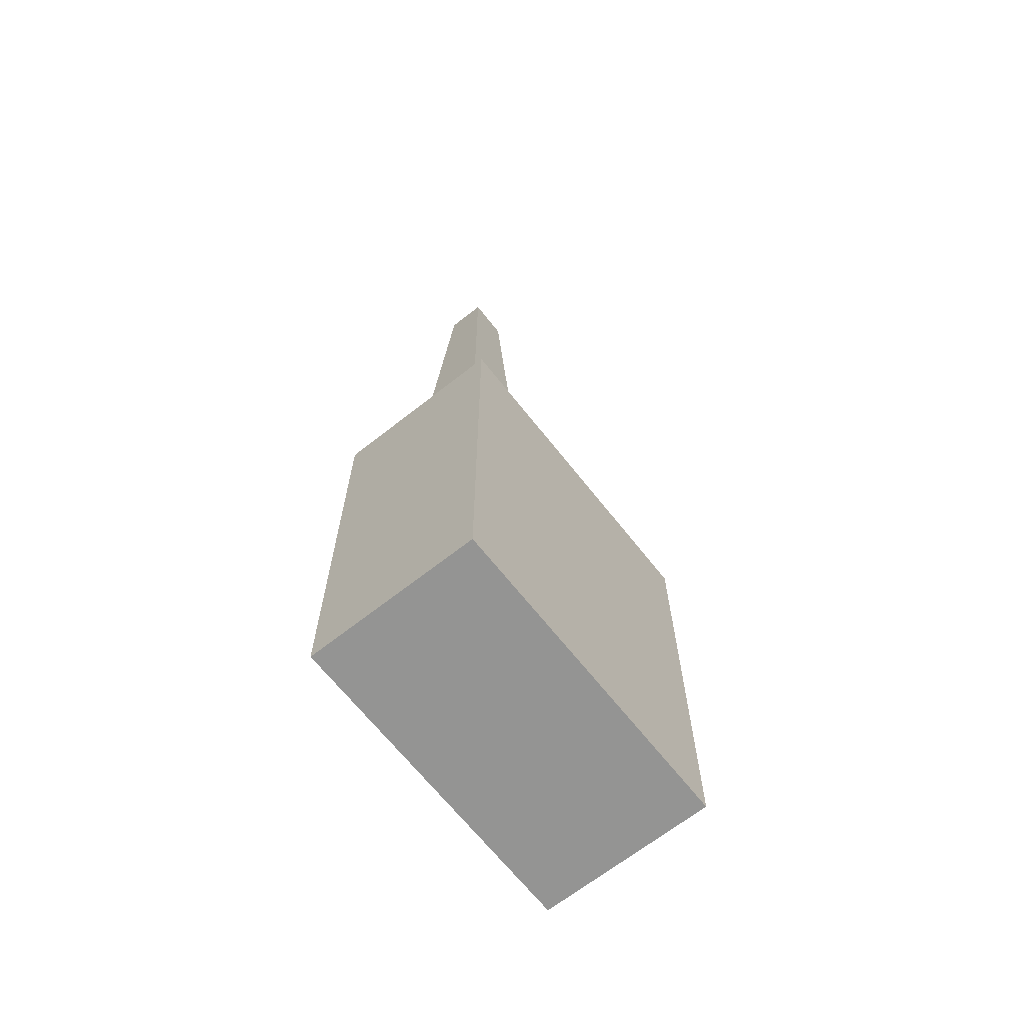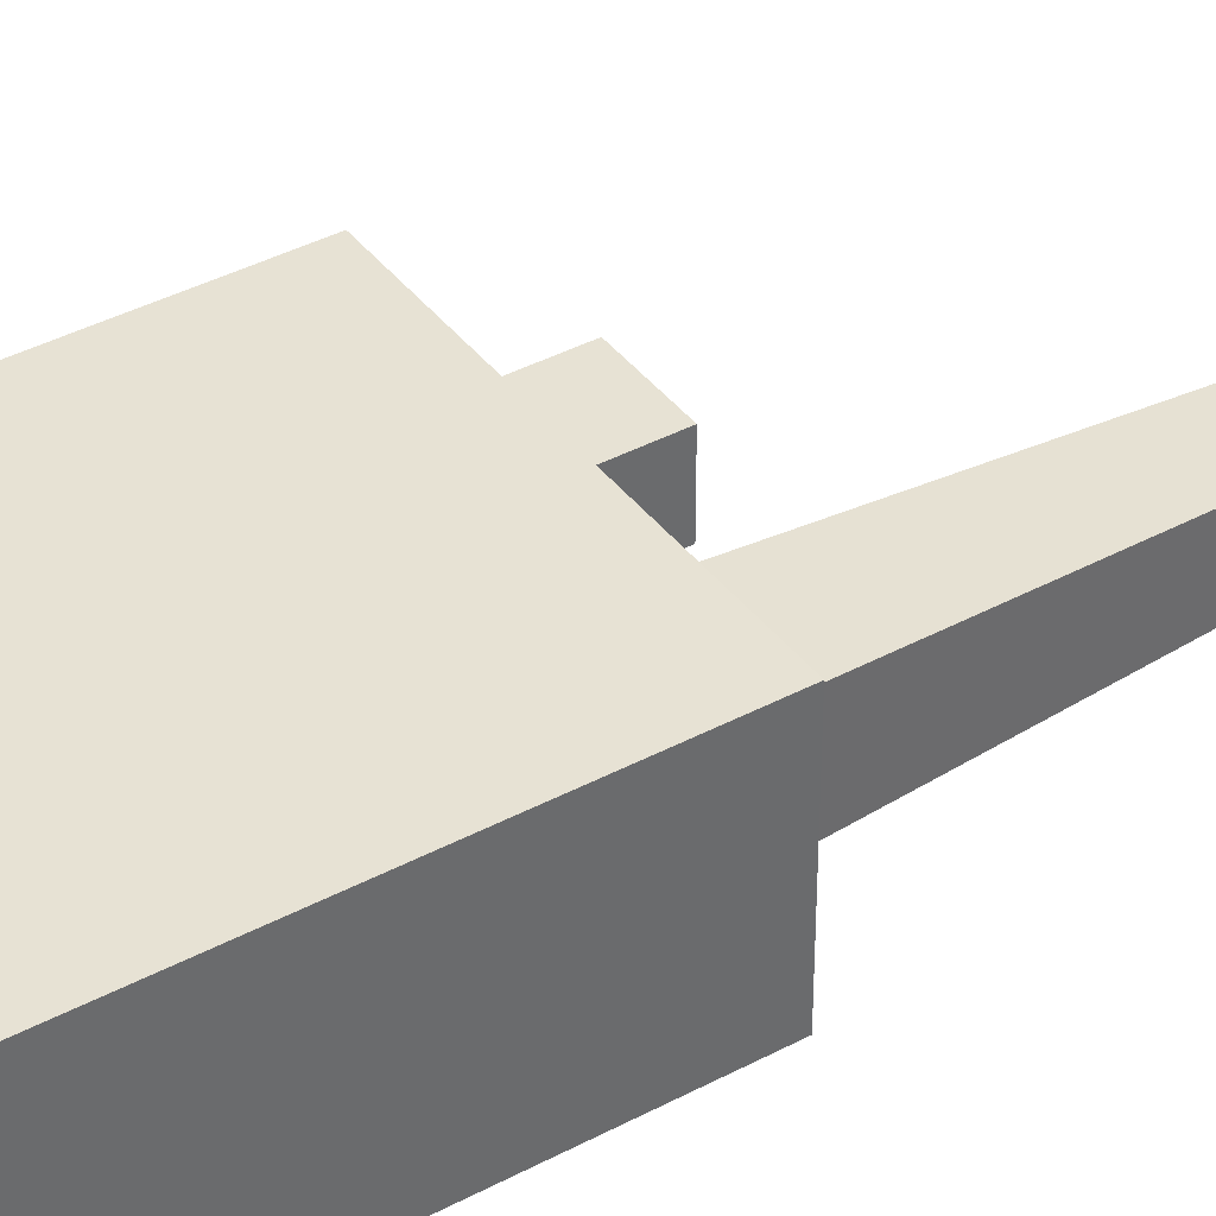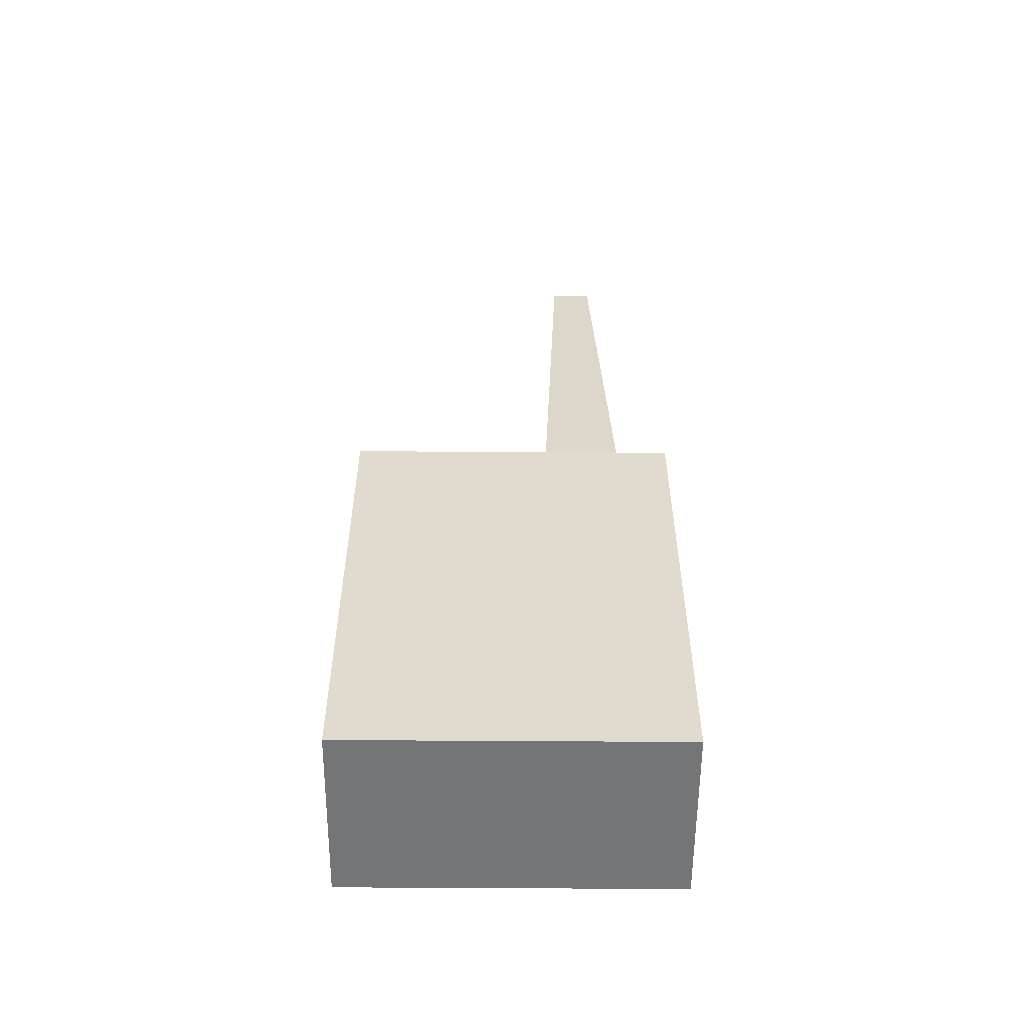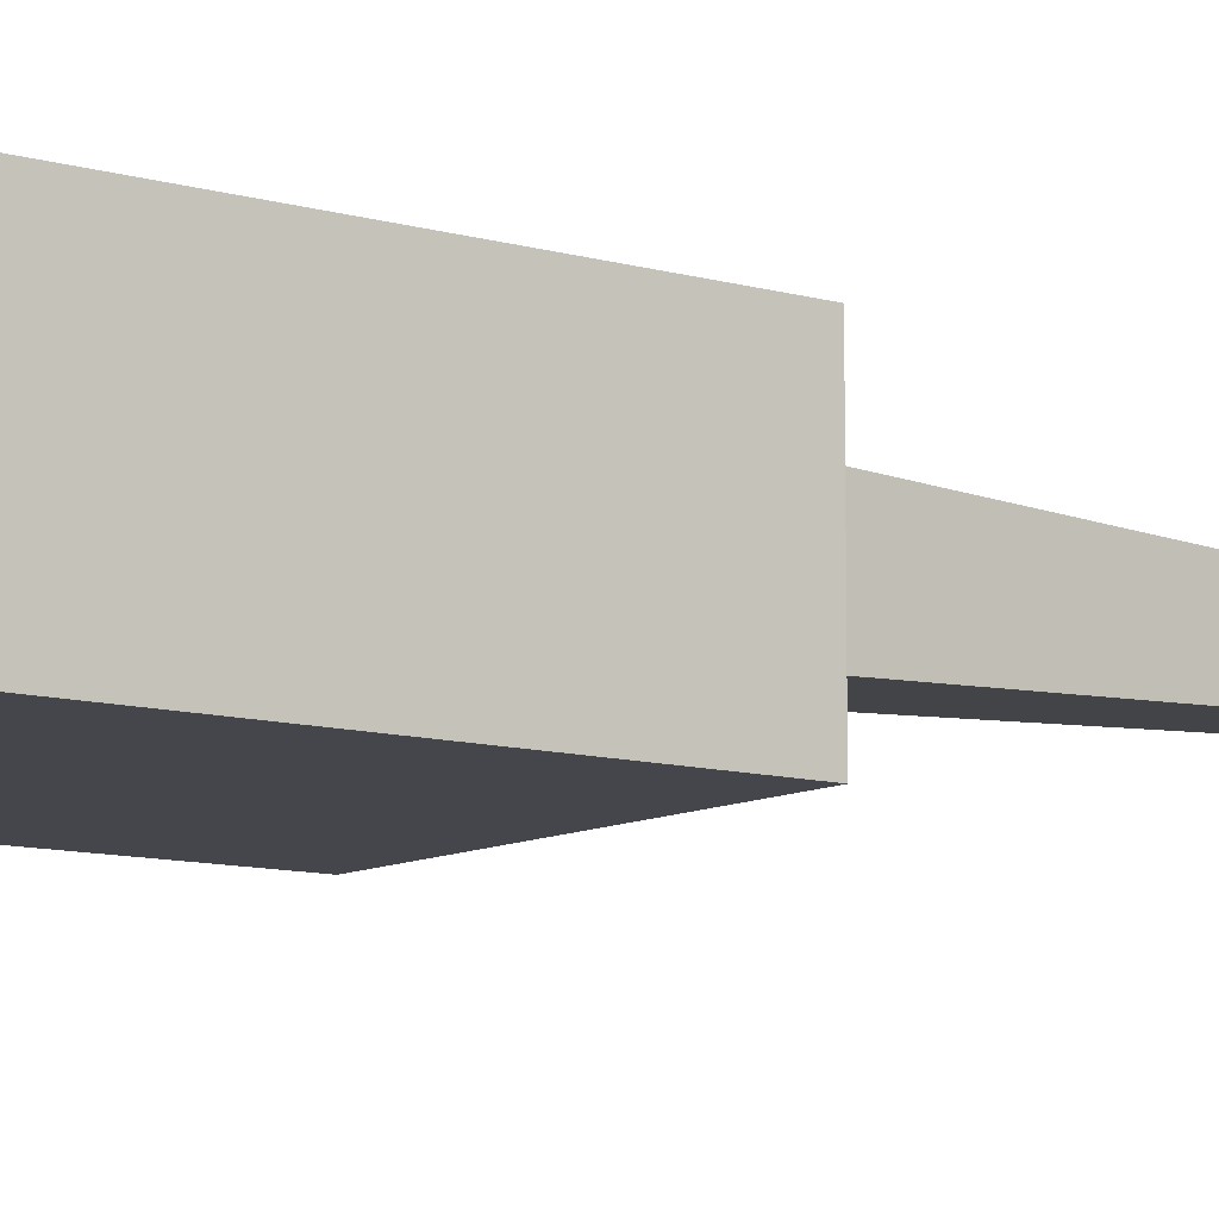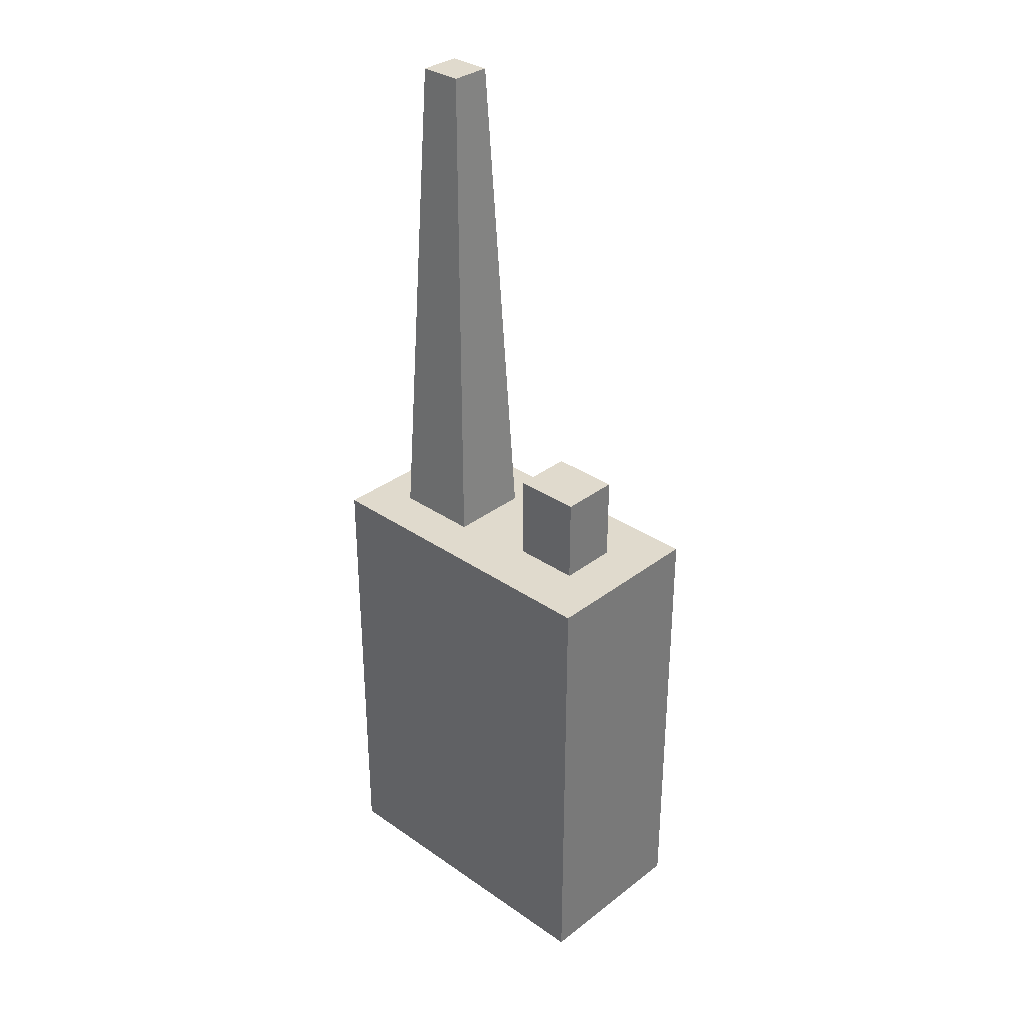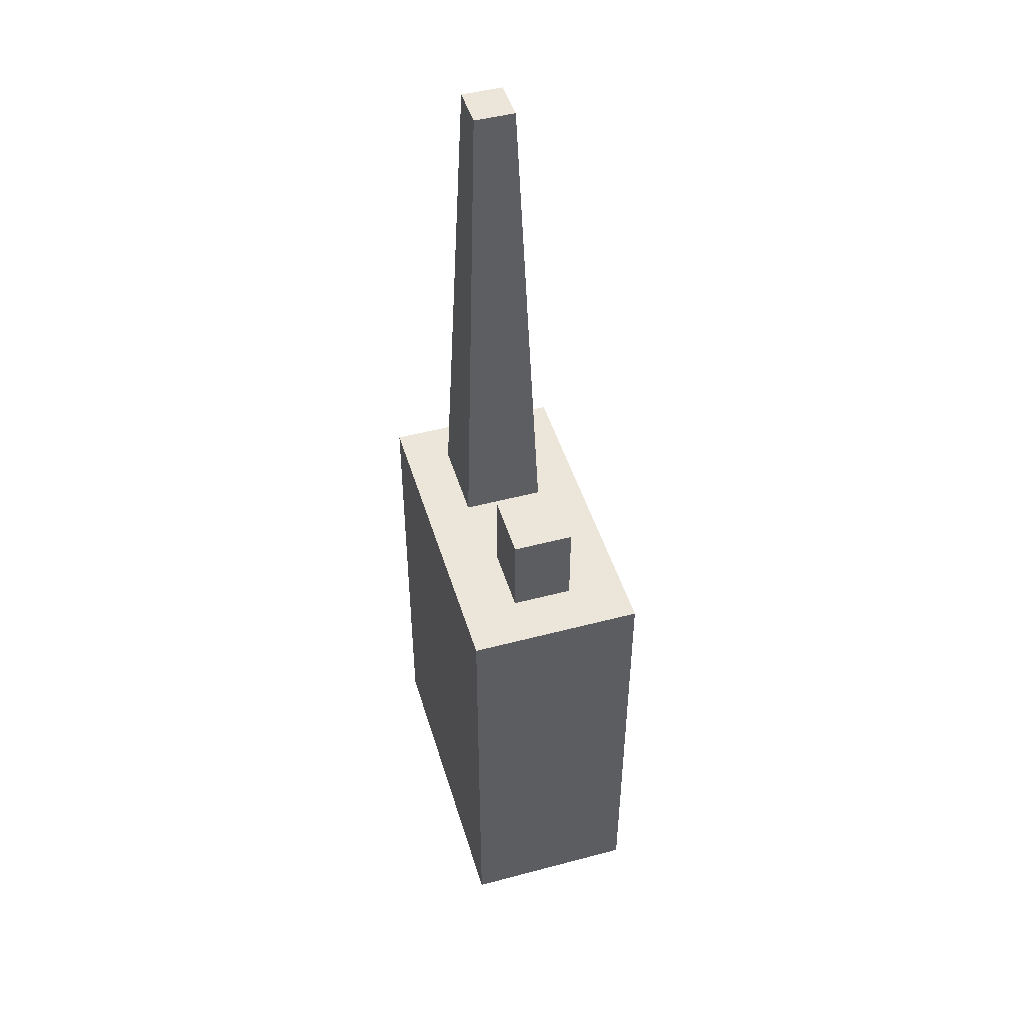
<metadata>
{"format":"obj","ext":"obj","renderer":"f3d","projection":"perspective","resolution":1024,"background":"white","views":[{"elev":-67.0,"azim":-51.7,"up":"+Z"},{"elev":39.8,"azim":-123.4,"up":"+Y"},{"elev":-56.4,"azim":179.6,"up":"+Z"},{"elev":-10.0,"azim":-126.7,"up":"+Y"},{"elev":33.1,"azim":43.6,"up":"+Z"},{"elev":47.8,"azim":73.4,"up":"+Z"}]}
</metadata>
<code>
v -0.1433 0 -0.3293
v -0.1433 0 0.08371
v -0.1433 0.154 -0.3293
v -0.1433 0.154 0.08371
v 0.1433 0.154 -0.3293
v 0.1433 0.154 0.08371
v 0.1433 0 -0.3293
v 0.1433 0 0.08371
v -0.03013 0.04111 0.08371
v -0.1058 0.04111 0.08371
v -0.03013 0.1129 0.08371
v -0.1058 0.1129 0.08371
v -0.0491 0.05912 0.5248
v -0.08681 0.05912 0.5248
v -0.0491 0.09491 0.5248
v -0.08681 0.09491 0.5248
v -0.1116 0.154 -0.1045
v -0.1116 0.154 0.04708
v 0.1116 0.154 0.04708
v 0.1116 0.154 -0.1045
v -0.1433 0.03435 -0.3293
v -0.1433 0.03435 0.04139
v -0.1433 0.1197 0.04139
v -0.1433 0.1197 -0.3293
v 0.1433 0.1197 -0.3293
v 0.1433 0.1197 0.04139
v 0.1433 0.03435 0.04139
v 0.1433 0.03435 -0.3293
v -0.08996 0.154 -0.2896
v 0.08996 0.154 -0.2896
v -0.08996 0.154 -0.1442
v 0.08996 0.154 -0.1442
v 0.09936 0.1037 0.08371
v 0.09936 0.05036 0.08371
v 0.03933 0.1037 0.08371
v 0.03933 0.05036 0.08371
v 0.09936 0.1037 0.1604
v 0.09936 0.05036 0.1604
v 0.03933 0.1037 0.1604
v 0.03933 0.05036 0.1604
f 21 22 23 24
f 17 18 19 20
f 25 26 27 28
f 7 8 2 1
f 14 13 15 16
f 28 21 24 25
f 2 8 9 10
f 38 37 39 40
f 6 4 12 11
f 4 2 10 12
f 10 9 13 14
f 9 11 15 13
f 11 12 16 15
f 12 10 14 16
f 3 4 18 17
f 4 6 19 18
f 6 5 20 19
f 30 29 31 32
f 1 2 22 21
f 2 4 23 22
f 4 3 24 23
f 5 6 26 25
f 6 8 27 26
f 8 7 28 27
f 7 1 21 28
f 3 5 25 24
f 5 3 29 30
f 3 17 31 29
f 17 20 32 31
f 20 5 30 32
f 8 6 33 34
f 6 11 35 33
f 11 9 36 35
f 9 8 34 36
f 34 33 37 38
f 33 35 39 37
f 35 36 40 39
f 36 34 38 40

</code>
